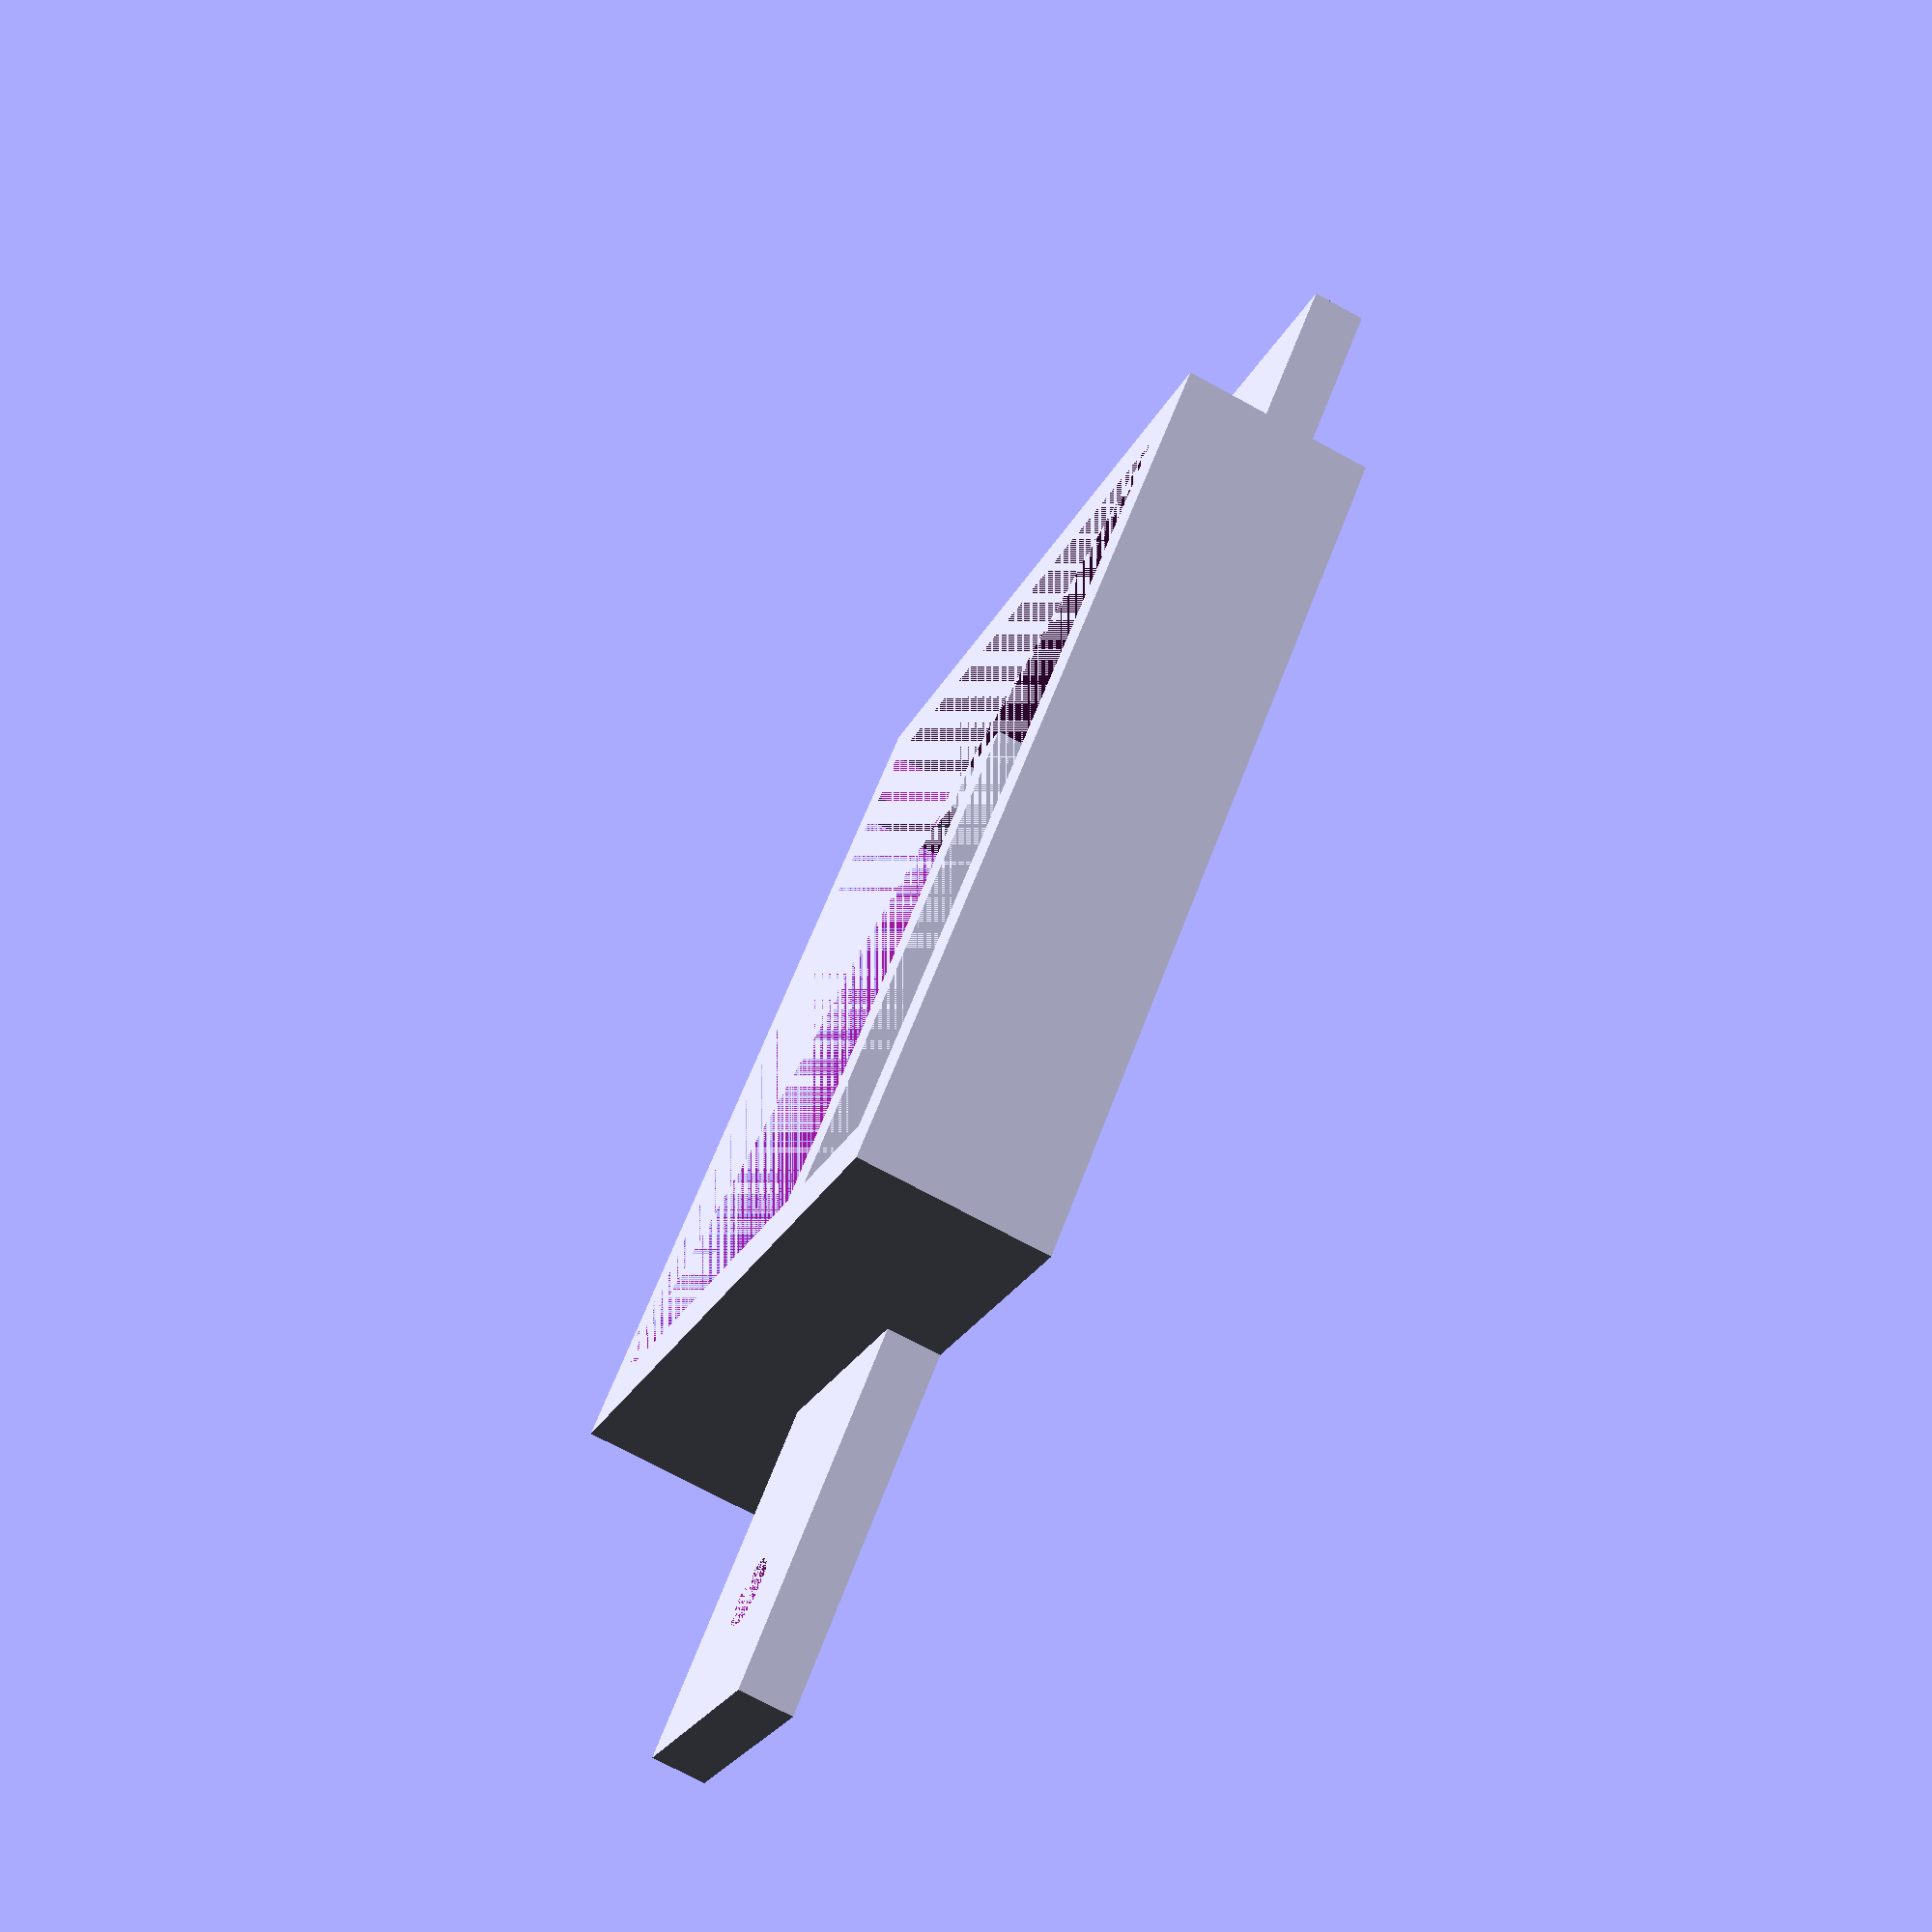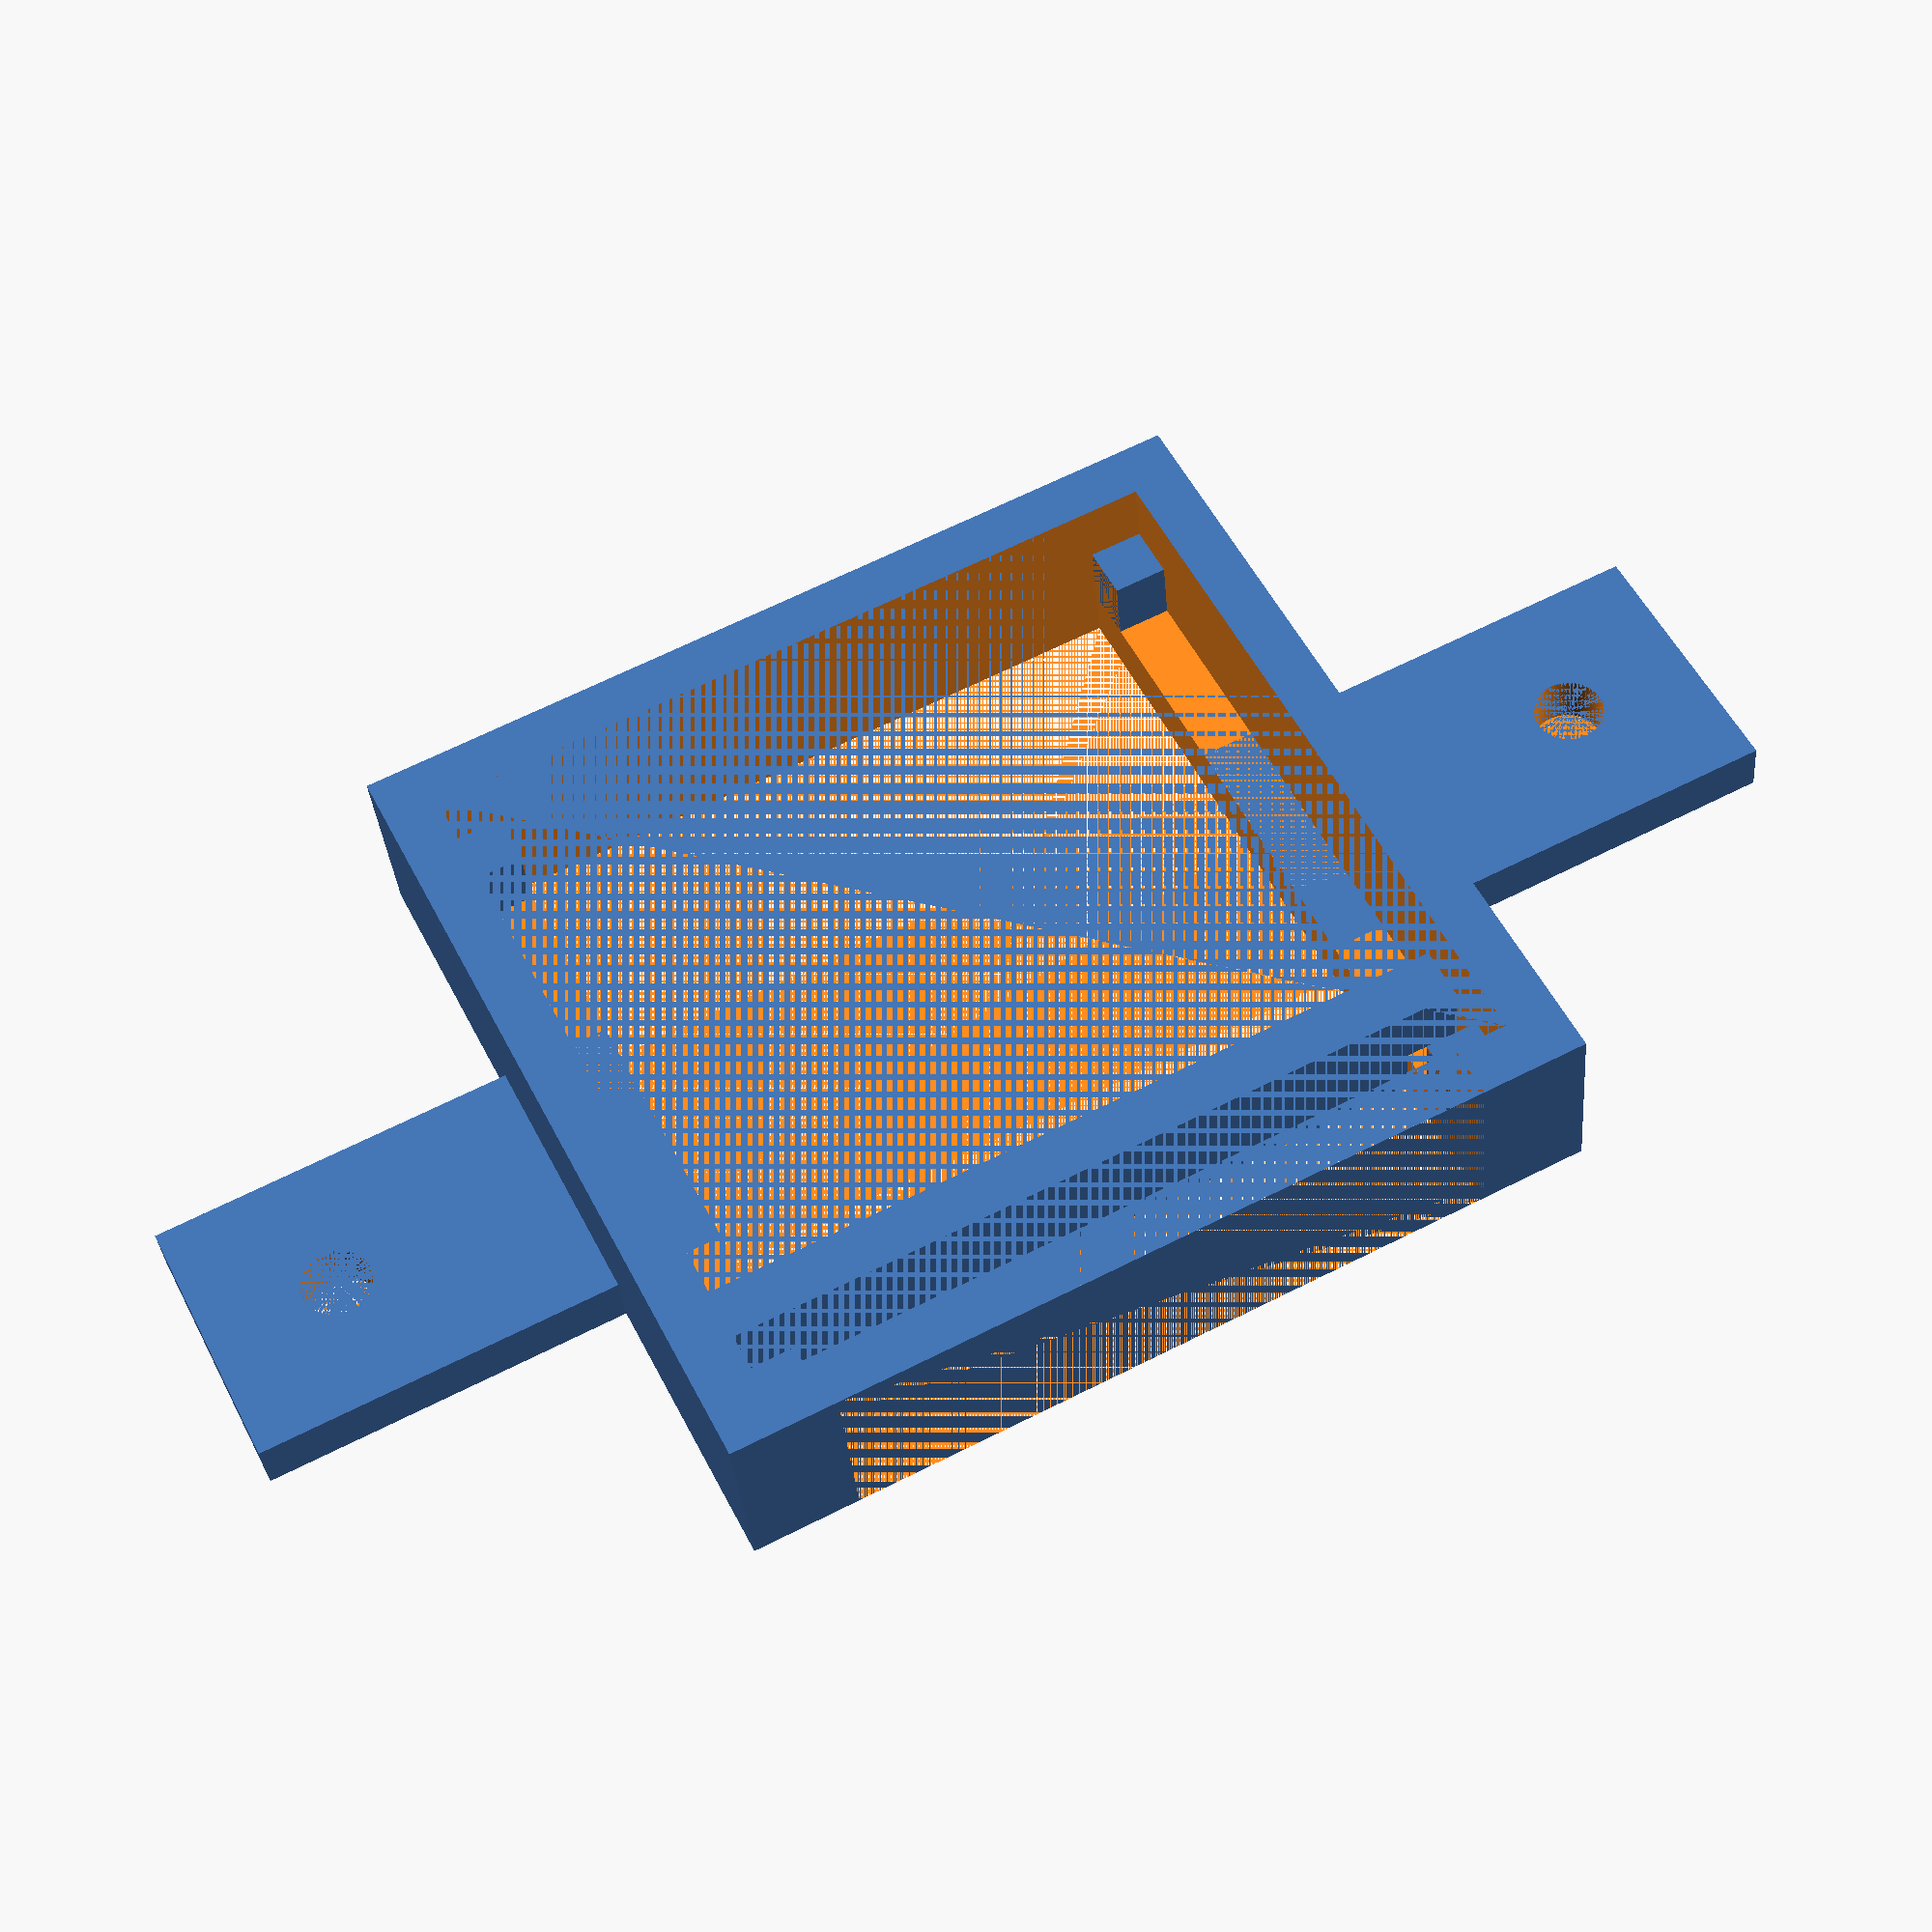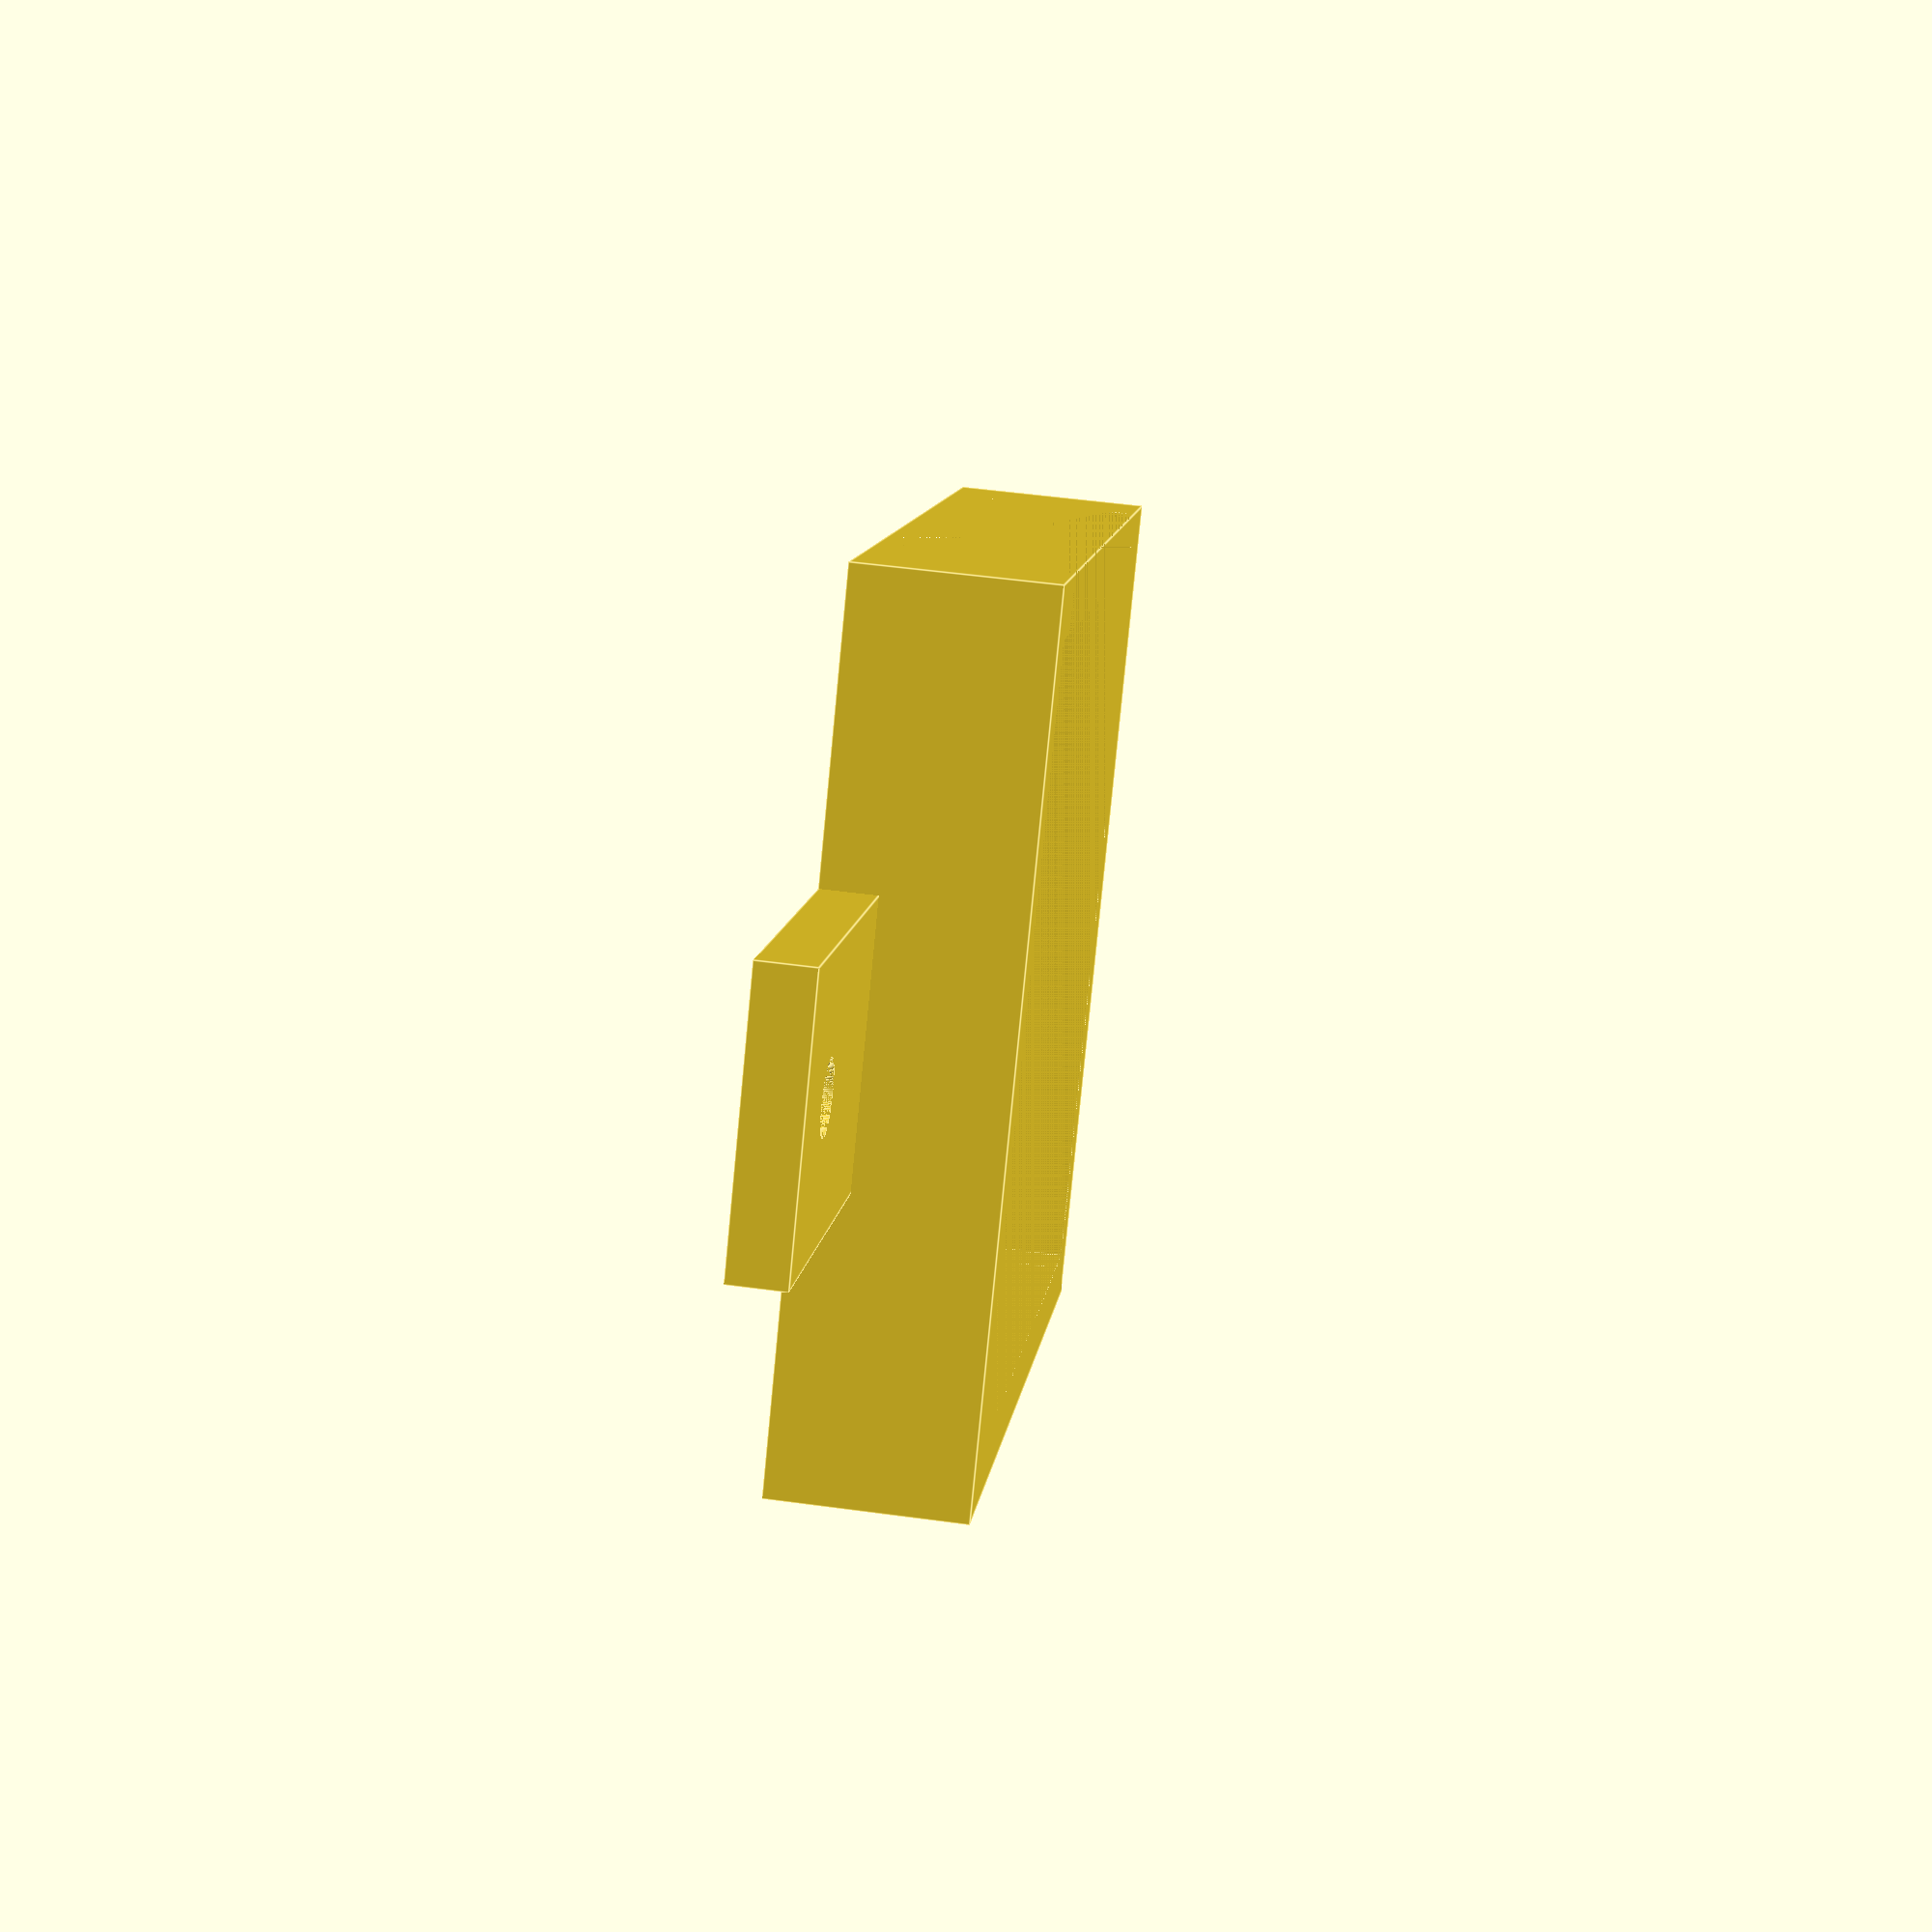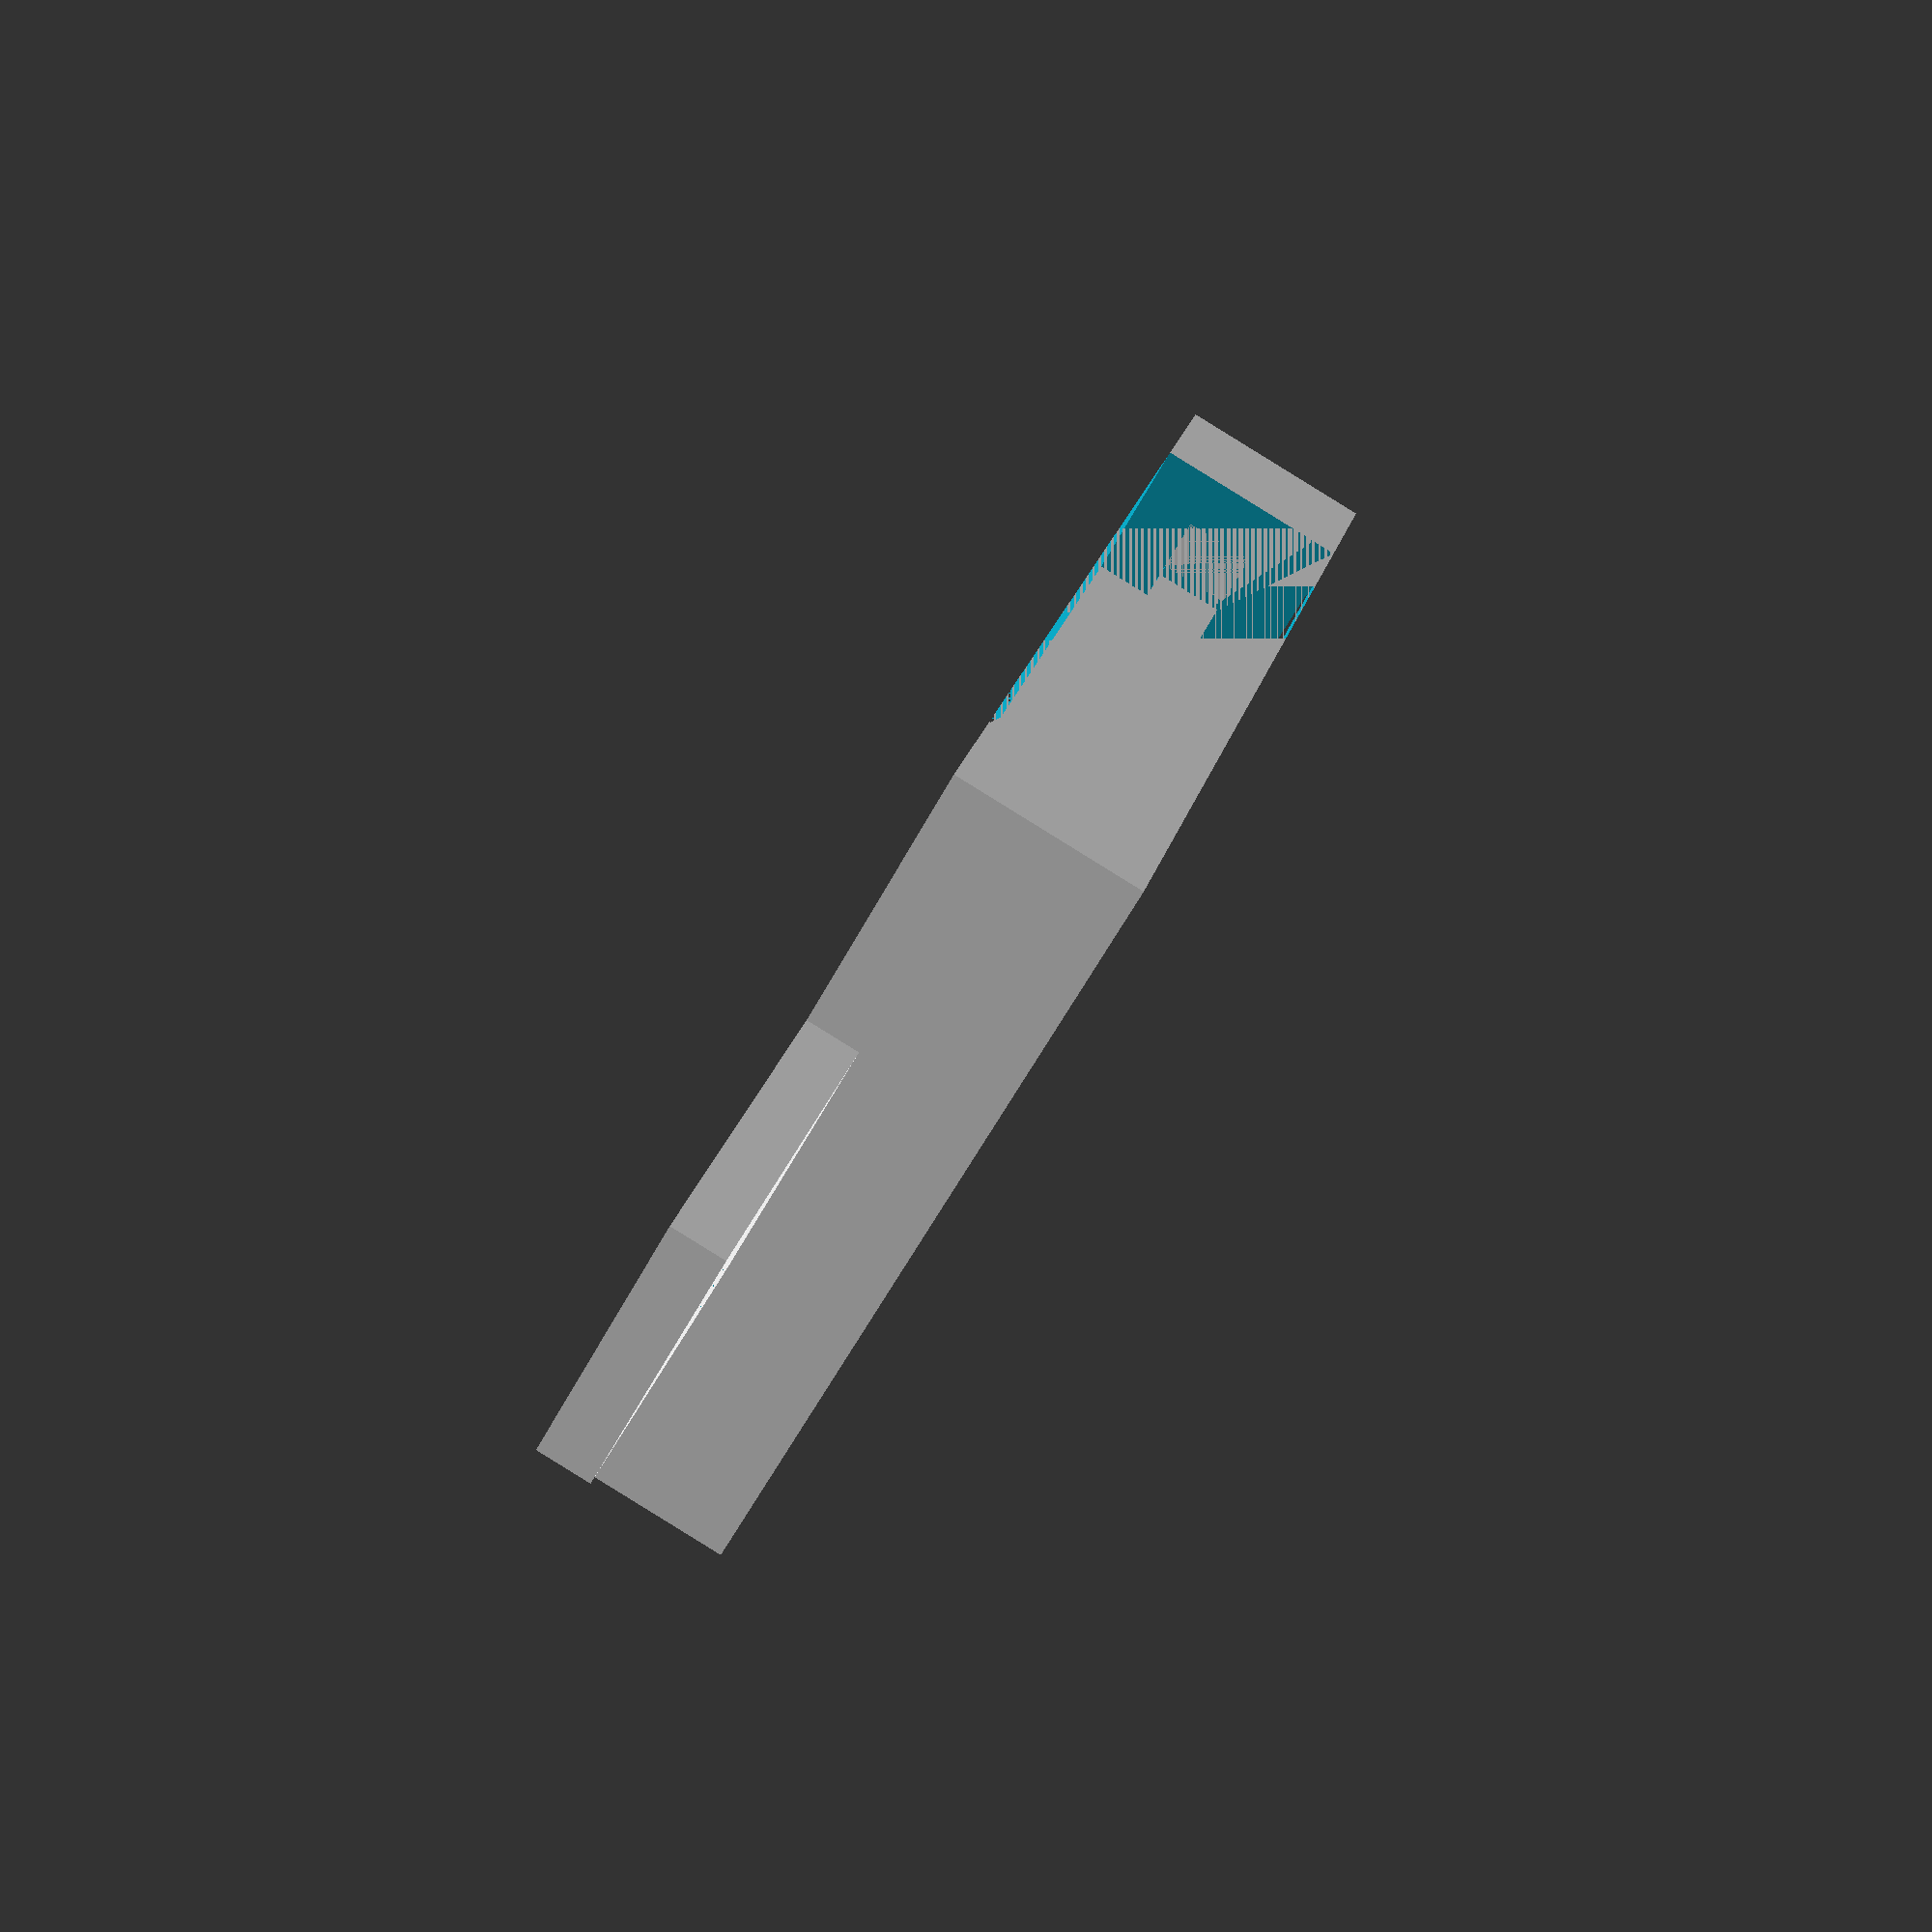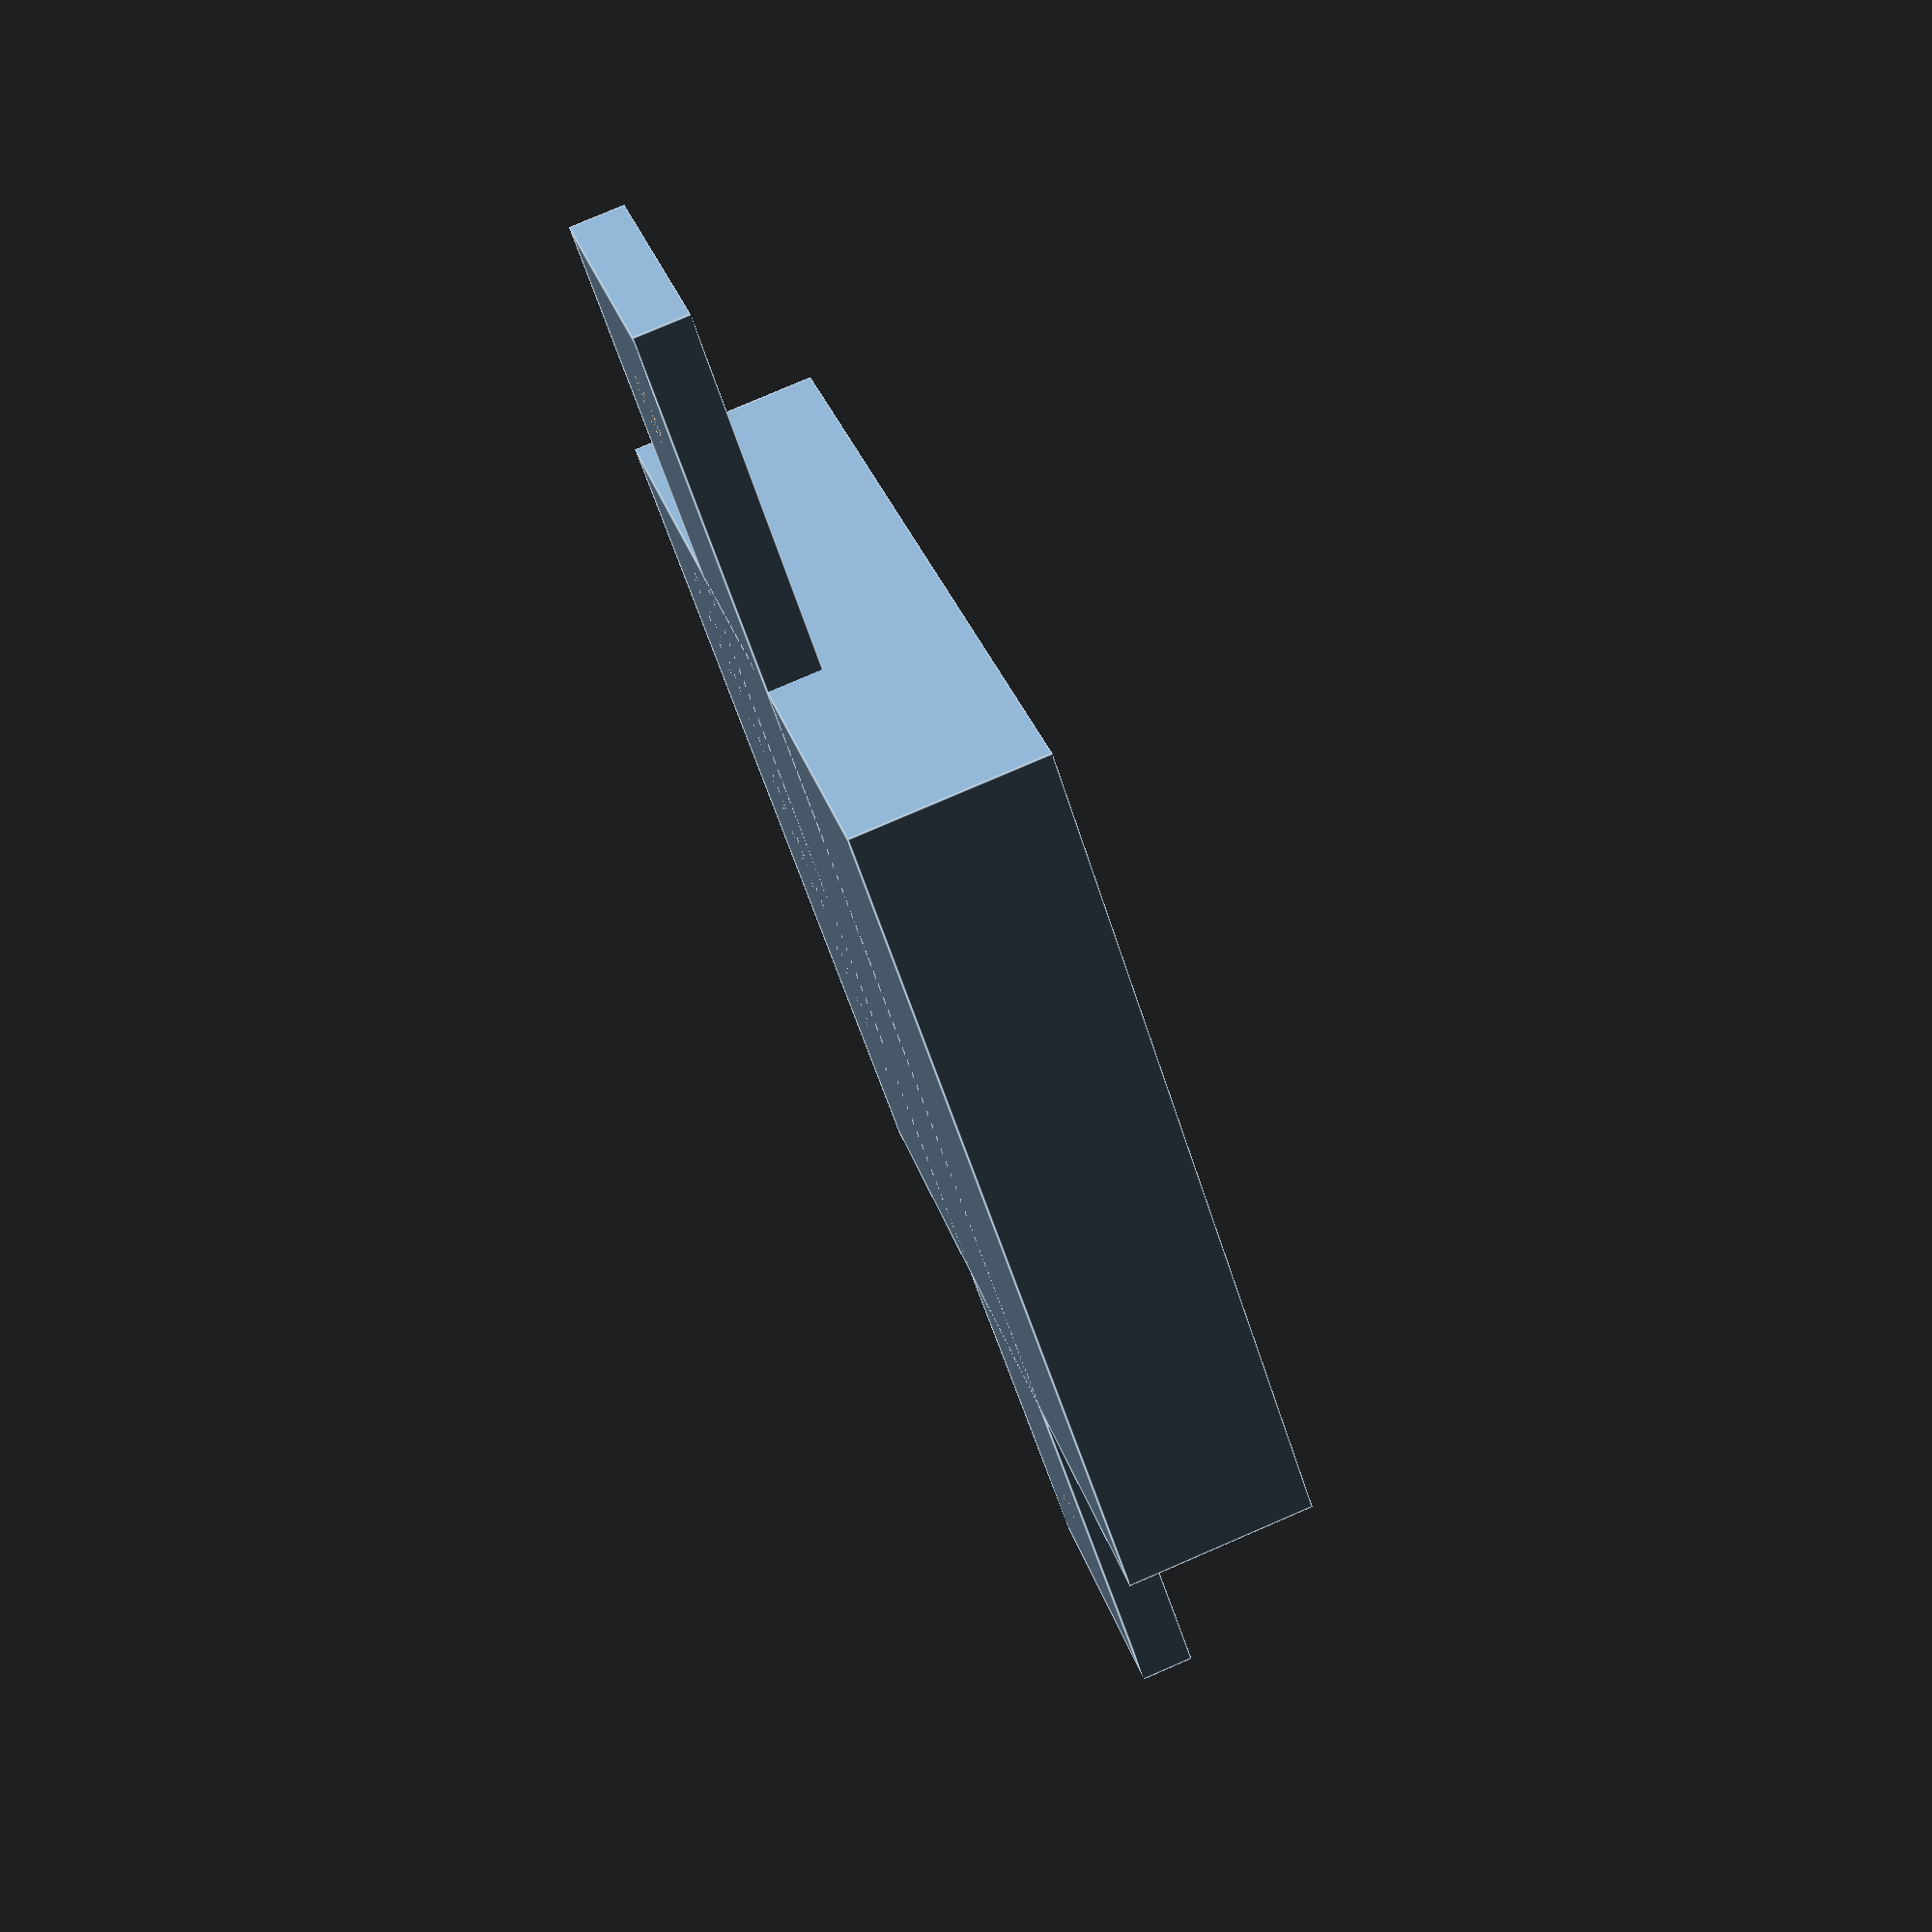
<openscad>
//$fn=50;
$fn=150;

module case(
bottomThickness,
wallThickness,
// inner size
width,
depth,
height
) {
  difference() {
    minkowski() {
      cube([width,depth,height]);
      cylinder(r=2,h=bottomThickness);
    }
    translate([0,0,bottomThickness]) {
      cube([width,depth,height]);
    };
  }
}

/*
slotted hole
*/
module slottedHole(action="all", diameter=6, length=10, height=1, border=2, angle=0) {
  rotate(a=angle) {
    if (action=="all") {
    difference() {
      slottedHoleBase(diameter+2*border, length, height);
      slottedHoleBase(diameter, length, height);
    };
};
    if (action=="add") {
      slottedHoleBase(diameter+2*border, length, height);
    };
    if (action=="remove") {
      slottedHoleBase(diameter, length, height);
    };
  };
};

module slottedHoleBase(diameter=5, length=10, height=1) {
  cylinder(r=diameter/2, h=height);
  translate([-diameter/2, 0, 0]) {
    cube([diameter, length, height]);
  };
  translate([0, length, 0]) {
    cylinder(r=diameter/2, h=height);
  };    
};

module plate(width, depth, bottomThickness=2, elbow) {
  cube([width, depth, bottomThickness]);
  translate([0, depth/2, 0]) {
    resize(newsize=[2*elbow, depth, bottomThickness]) {
      cylinder(r=depth/2, h=bottomThickness);
    };
  };
  translate([width, depth/2, 0]) {
    resize(newsize=[2*elbow, depth, bottomThickness]) {
      cylinder(r=depth/2, h=bottomThickness);
    };
  };
};

module bottomplate(width,depth,bottomThickness=2) {    
  difference() {
    union() {
      plate(width=width, depth=depth, bottomThickness=2, elbow=19);
      installationHoles(action="add", width=width, depth=depth);
    };
    installationHoles(action="remove", width=width, depth=depth);
  };
  screwBoltCase(width,depth,bottomThickness);
  translate([50, 2, 2]) {
    screwBoltRelais();
  };
  translate([50, 2, 2]) {
    pcbSupport();
  };
  translate([0, 0, 2]) {
    cableEntry();
  };
};

module installationHoles(action="all", width, depth) {
  holeDiameter=4;
  holeLength=10;
  holeHeight=4;
  holeBorder=2;
  xdif=holeDiameter/2+holeBorder;

  // bottom left
  translate([-xdif, 6, 0]) {
  slottedHole(action=action, diameter=holeDiameter, length=holeLength, height=holeHeight, border=holeBorder, angle=30);
  };
  // top left
  translate([-xdif, depth-6, 0]) {
  slottedHole(action=action, diameter=holeDiameter, length=holeLength, height=holeHeight, border=holeBorder, angle=180-30);
  };
  // bottom right
  translate([width+xdif, 6, 0]) {
  slottedHole(action=action, diameter=holeDiameter, length=holeLength, height=holeHeight, border=holeBorder, angle=-30);
  };
  // top right
  translate([width+xdif, depth-6, 0]) {
  slottedHole(action=action, diameter=holeDiameter, length=holeLength, height=holeHeight, border=holeBorder, angle=180+30);
  };
  // middle left
  translate([-xdif, (depth/2)-holeLength/2, 0]) {
  slottedHole(action=action, diameter=holeDiameter, length=holeLength, height=holeHeight, border=holeBorder, angle=0);
  };
  // middle right
  translate([width+xdif, (depth/2)-holeLength/2, 0]) {
  slottedHole(action=action, diameter=holeDiameter, length=holeLength, height=holeHeight, border=holeBorder, angle=0);
  };
};

module screwBoltCase(width, depth, bottomThickness) {
  diameterBolt=10;
  diameterScrew=2.2;
  height=20;
  xdif=diameterBolt/2+9;
  translate([-xdif, depth/2, 0]) {
    screwBolt(diameterBolt=diameterBolt, diameterScrew=diameterScrew, height=height);
  };  
  translate([xdif+width, depth/2, 0]) {
    screwBolt(diameterBolt=diameterBolt, diameterScrew=diameterScrew, height=height);
  };  
};

module screwGap(action="add", diameterBolt, diameterScrew, height) {
  diffH=5;
  if (action=="add") {
    difference() {
      cylinder(r=diameterBolt/2, h=height);
      translate([0,0,height-diffH]) {
        cylinder(r=3, h=diffH);
      };
      cylinder(r=diameterScrew/2, h=height-diffH);
    };
  };
  if (action=="remove") {
    cylinder(r=diameterBolt/2, h=height);
  };
};

/*
* heightTop - height of case top
*/
module screwGapCase(action="add", width, depth, heightTop) {
  diameterBolt=10;
  diameterScrew=2.2;
  height=heightTop+3;
  xdif=diameterBolt/2+9;
  
  translate([-xdif, depth/2, 0]) {
    screwGap(action=action, diameterBolt=diameterBolt, diameterScrew=diameterScrew, height=height);
  };  
  translate([xdif+width, depth/2, 0]) {
    screwGap(action=action, diameterBolt=diameterBolt,diameterScrew=diameterScrew, height=height);
  };
};

module screwBoltRelais() {
  diameterBolt=8;
  diameterScrew=2.2;
  height=5;
     
  zz=25.4; // Zoll

  // set position with origin pcb
  translate([.2*zz, .95*zz, 0]) {
  translate([0, 0, 0]) {
    screwBolt(diameterBolt=diameterBolt, diameterScrew=diameterScrew, height=height);
  };
  translate([1.925*zz, 0, 0]) {
    screwBolt(diameterBolt=diameterBolt, diameterScrew=diameterScrew, height=height);
  };
  translate([0, .55*zz, 0]) {
    screwBolt(diameterBolt=diameterBolt, diameterScrew=diameterScrew, height=height);
  };
  translate([1.925*zz, .55*zz, 0]) {
    screwBolt(diameterBolt=diameterBolt, diameterScrew=diameterScrew, height=height);
  };
  };
};

module pcbSupport() {
  h=5;
  translate([8, 10, 0]) {
    cube([6,4,h]);
  };
  translate([10, 53, 0]) {
    cube([70,3,h]);
  };
  translate([68, 8, 0]) {
    cube([5,2,h]);
  };
  translate([73, 20, 0]) {
    cube([2,6,h]);
  };
};

module cableEntry() {
  diameterScrew=2.2;
  depth=60;
  h=5;
  translate([0, 0, 0]) {
    cube([3,depth,h+2]);
  };
  translate([50-3, 0, 0]) {
    cube([3,depth,h+2]);
  };
  for(i = [0:2]) {
    translate([3, i*25, 0]) {
    difference() {
      cube([44, 10, h]);
      for(i = [1:4]) {
        translate([i*10-3, 5, 0]) {
          cylinder(r=diameterScrew/2, h=5);
        };
      };
    };
    };
  };
};

module cableMount() {
  gap=0.2;
    
  wThick = 2; // wall thickness
  cableGapW = 44-2*gap;
  cableGapD = wThick;
  cableGapH = 20;
  cableDiameter = 10;
  bottomHeight = 1;
  screwDiameter = 2.3;

  difference() {
  union() {
  // entry wall
  translate([0, 0, bottomHeight]) {
    cube([cableGapW, cableGapD, cableGapH]);
  };

  // plate
  translate([0,0+gap,bottomHeight]) {
    cube([cableGapW,60-2*gap,wThick]);
  };
  // bottom plate 1
  translate([0,10+gap,0]) {
    cube([cableGapW,15-2*gap,bottomHeight]);
  };
  // bottom plate 2
  translate([0,10+15+10+gap,0]) {
    cube([cableGapW,15-2*gap,bottomHeight]);
  };

  translate([0,10,bottomHeight+wThick]) {
  cableClamp(
    cableDiameter=6,
    screwDiameter=2.3,
    screwDistance=11,
    width=16,
    depth=4,
    height=7,
    ingress=1);
  };
  
  translate([11-gap,14,bottomHeight+wThick]) {
  cableClamp(
    cableDiameter=8,
    screwDiameter=2.3,
    screwDistance=13,
    width=18,
    depth=4,
    height=7,
    ingress=1);
  };
  
  translate([cableGapW-20,10,bottomHeight+wThick]) {
  cableClamp(
    cableDiameter=10,
    screwDiameter=2.3,
    screwDistance=15,
    width=20,
    depth=4,
    height=7,
    ingress=1);
  };
  }; // end union
  
  // left cable
  translate([8,0,wThick+bottomHeight+cableDiameter/2+1]) {
    rotate([-90,0,0]) {
       cylinder(h=cableGapD, r=cableDiameter/2);
    };
  };
  // middle cable
  translate([20-gap,0,wThick+bottomHeight+cableDiameter/2+1]) {
    rotate([-90,0,0]) {
       cylinder(h=cableGapD, r=cableDiameter/2);
    };
  };
  // right cable
  translate([cableGapW-10,0,wThick+bottomHeight+cableDiameter/2+1]) {
    rotate([-90,0,0]) {
       cylinder(h=cableGapD, r=cableDiameter/2);
    };
  };
  
  // holes for screws
  for(i = [0:2]) {
    translate([0-gap, i*25, bottomHeight]) {
      for(i = [1:4]) {
        translate([i*10-3, 5, 0]) {
          cylinder(r=(screwDiameter+.3)/2, h=wThick);
        };
      };
    };
  };
  
  }; // end difference
};

module screwBolt(diameterBolt, diameterScrew, height) {
  difference() {
    cylinder(r=diameterBolt/2, h= height);
    cylinder(r=diameterScrew/2, h= height);
  };
};

/*
* Mittelteil
*/
module bodyMiddle(width, depth, height, innerheight) {
  wThick = 2; // wall thickness
  gap = 0.15;

  cableGapW = 44;
  cableGapD = wThick;
  cableGapH = 20;
    
  difference() {
    plate(width, depth+2*wThick+2*gap, height, 19+wThick+gap);
    translate([0, wThick, 0]) {
      plate(width, depth+2*gap, innerheight, 19+gap);
    };
    translate([3, 0, 5]) {
      cube([cableGapW, cableGapD, cableGapH]);
    };
  };
};

module displayCover() {
  dispWidth = 28.6;
  dispDepth = 27.4;
  dispHeight = 5;
  thick = 2;
  screwDist = 50;
  screwDepth = 10;
  
  // body  
  difference() {
    translate([-thick, -thick, 0]) {
      cube([dispWidth+2*thick, dispDepth+2*thick, dispHeight+thick]);
    };
    translate([dispWidth/2-(dispWidth-2*thick)/2, -thick, 0]) {
      cube([dispWidth-2*thick, dispDepth+2*thick, dispHeight+thick]);      
    };
    translate([0, 0, thick]) {
      cube([dispWidth, dispDepth, dispHeight]);
    };
  };
  // display support 2.2
  translate([0, 0, thick]) {
    cube([thick, thick, thick+.5]);
  };
  translate([dispWidth-thick, 0, thick]) {
    cube([thick, thick, thick+.5]);
  };
  translate([0, dispDepth-thick, thick]) {
    cube([thick, thick, thick+.5]);
  };
  translate([dispWidth-thick, dispDepth-thick, thick]) {
    cube([thick, thick, thick+.5]);
  };
  // screw support
  difference() {
    translate([dispWidth/2-(screwDist+screwDepth)/2,   dispDepth/2-(screwDepth)/2, 0]) {
      cube([screwDist+screwDepth, screwDepth, thick]);
    };
    translate([dispWidth/2-screwDist/2,   dispDepth/2, 0]) {
      cylinder(r=2.6/2, h=thick);
    };
    translate([dispWidth/2+screwDist/2,   dispDepth/2, 0]) {
      cylinder(r=2.6/2, h=thick);
    };
  };
};

module displayCover2() {
  dispWidth = 28.6;
  dispDepth = 27.4;
  dispHeight = 5;
  thick = 2;
  screwDist = 50;
  screwDepth = 10;
  
  // body  
  difference() {
    translate([-thick, -thick, 0]) {
      cube([dispWidth+2*thick, dispDepth+2*thick, dispHeight+thick]);
    };
    translate([dispWidth/2-(dispWidth-2*thick)/2, -thick, 0]) {
      cube([dispWidth-2*thick, dispDepth+thick, dispHeight+thick]);      
    };
    translate([0, 0, thick]) {
      cube([dispWidth, dispDepth, dispHeight]);
    };
  };
  translate([0, dispDepth+thick-26, 0]) {
    cube([dispWidth, thick, thick+thick+.5]);
  };
  // display support 2.2
  translate([0, 0, thick]) {
    cube([thick, thick, thick+.5]);
  };
  translate([dispWidth-thick, 0, thick]) {
    cube([thick, thick, thick+.5]);
  };
  translate([0, dispDepth-thick, thick]) {
    cube([thick, thick, thick+.5]);
  };
  translate([dispWidth-thick, dispDepth-thick, thick]) {
    cube([thick, thick, thick+.5]);
  };
  // screw support
  difference() {
    translate([dispWidth/2-(screwDist+screwDepth)/2,   dispDepth/2-(screwDepth)/2, 0]) {
      cube([screwDist+screwDepth, screwDepth, thick]);
    };
    translate([dispWidth/2-(dispWidth-2*thick)/2, -thick, 0]) {
      cube([dispWidth-2*thick, dispDepth+thick, dispHeight+thick]);
    };
    translate([dispWidth/2-screwDist/2,   dispDepth/2, 0]) {
      cylinder(r=2.6/2, h=thick);
    };
    translate([dispWidth/2+screwDist/2,   dispDepth/2, 0]) {
      cylinder(r=2.6/2, h=thick);
    };
  };
};

/*
* visible Display 33.6 x 17.3
*/
module displayMount(width, depth) {
  mWidth = width;
  mDepth = depth;
  mHeight = 2;
  mockWidth = 5;
  mockWidth2 = 17; // with holes
  mockBottomWidth2 = 5; // bottom part of mock with holes
  mockDepth = 11;
  mockGap = 24;
  mockGap2 = 1.5; // depth bottom top
  diameterHole = 2.6;
  mockHeight = 1.6;

  // base
  difference() {
    cube([mWidth, mDepth, mHeight]);
    // top
    for(i = [0:(mWidth/20)+1]) {
      translate([i*20-10, 0, 0]){
        cube([13, mockGap2, mHeight]);
      };
    };
    translate([0, 0, mockHeight]){
      cube([mWidth, mockGap2, mHeight-mockHeight]);
    };
    // bottom
    for(i = [0:(mWidth/20)+1]) {
      translate([i*20-10, mDepth-mockGap2, 0]){
        cube([13, mockGap2, mHeight]);
      };
    };
    translate([0, mDepth-mockGap2, mockHeight]){
      cube([mWidth, mockGap2, mHeight-mockHeight]);
    };
    // low ground for display
    translate([width/2, depth/2, mHeight/2+.5]){
    translate([0, -(25-32/2), 0]){
      cube([34, 32, mHeight-.5], center=true);
    };
    // visible Display
    translate([0, -(25-32/2)-(27.4/2-(4+14.8/2)), -.5]){
      cube([25.6, 14.8, 2], center=true);      
    };
    // screw Display cover
    translate([0, -(25-32/2), 0]){
      cube([60, 10, mHeight-.5], center=true);
    };
    // buttons
    translate([0, 14, 0]){
      cube([58, 22, mHeight-.5], center=true);      
    };
    };
  };
  
  // screw Display cover
  translate([width/2, depth/2, .5]){
    // Display
    translate([20, -(25-32/2)-5, 0]){
      difference() {
        cube([10, 10, 5], center=false);
        translate([5,5,0]) {
        cylinder(r=2.3/2, h=5);
      };
      };
    };
    translate([-30, -(25-32/2)-5, 0]){
      difference() {
        cube([10, 10, 5], center=false);
        translate([5,5,0]) {
        cylinder(r=2.3/2, h=5);
      };
      };
    };
    // Buttons
    translate([58.4/2-10/2, 1, 0]){
      difference() {
        cube([10, 10, 9], center=false);
        translate([5,5,0]) {
        cylinder(r=2.3/2, h=9);
      };
      };
    };
    translate([-58.4/2-10/2, 1, 0]){
      difference() {
        cube([10, 10, 9], center=false);
        translate([5,5,0]) {
        cylinder(r=2.3/2, h=9);
      };
      };
    };
  };

  // display cubes
  translate([width/2, depth/2-(25-32/2), .5]){
    translate([28.6/2-2, 27.4/2-2, 0]){
      cube([2, 2, 1.6], center=false);
    };
    translate([-28.6/2, 27.4/2-2, 0]){
      cube([2, 2, 1.6], center=false);
    };
    translate([28.6/2-2, -27.4/2, 0]){
      cube([2, 2, 1.6], center=false);
    };
    translate([-28.6/2, -27.4/2, 0]){
      cube([2, 2, 1.6], center=false);
    };
  };

  // right mock (no screws)
  // first
  translate([-mockWidth, mDepth/2+(mockGap/4+mockGap/2), 0]) {
    cube([mockWidth, mDepth/2-(mockGap/4+mockGap/2)-mockGap2, mHeight]);
  };
  // middle
  translate([-mockWidth, mDepth/2-mockDepth/2, 0]) {
    cube([mockWidth, mockDepth, mHeight]);
  };
  // last
  translate([-mockWidth, mockGap2, 0]) {
    cube([mockWidth, mDepth/2-(mockGap/4+mockGap/2)-mockGap2, mHeight]);
  };

  // left mock (with screw holes)
  translate([mWidth-mockWidth, 0, mHeight]) {
    difference() {
      translate([0, 2, 0]) {
        cube([mockWidth+mockWidth2, mDepth-4, mHeight]);
      };
      // first hole
      translate([mockWidth+mockWidth2-mockBottomWidth2/2, mDepth/2-mockGap, 0]) {
        cylinder(r=diameterHole/2, h=mHeight);
      };
      // middle hole
      translate([mockWidth+mockWidth2-mockBottomWidth2/2, mDepth/2, 0]) {
        cylinder(r=diameterHole/2, h=mHeight);
      };
      // last hole
      translate([mockWidth+mockWidth2-mockBottomWidth2/2, mDepth/2+mockGap, 0]) {
        cylinder(r=diameterHole/2, h=mHeight);
      };
    };
  };
  
  // todo:
  // display gap
  // display distance bolt  
  // display screw bolt
  // button screw bolt

  // back cover for display
};

module uiMountHolder(displayW, displayD, gap) {
  thick = 2; // holder thickness (top / bottom)
  thick2 = 5; // holder thickness (left / right)
  height = 6; // general height
  dist2glass = 2.5;
  diameterScrew=2.2;
  
  // top
  translate([0, displayD+gap-thick, -height]) {
    difference() {
      cube([displayW, thick, height-dist2glass]);
      for(i = [0:displayW/20]) {
        translate([i*20, 0, 0]){
          cube([10, thick, height-dist2glass]);
        };
      };
    };
  };
  // bottom
  translate([0, -gap, -height]) {
    difference() {
      cube([displayW, thick, height-dist2glass]);
      for(i = [0:displayW/20]) {
        translate([i*20, 0, 0]){
          cube([10, thick, height-dist2glass]);
        };
      };
    };
  };
  // left
  translate([-(thick2+10), -gap, -dist2glass]) {
    difference() {
      cube([thick2, displayD+2*gap, dist2glass]);
      for(i = [0:displayD/24]) {
        translate([thick2/2, i*24+6+gap, 0]) {
          cylinder(r=diameterScrew/2, h=dist2glass);
        };
      };
      for(i = [0:displayD/24-1]) {
        translate([0, i*24+12+gap, 0]){
          cube([thick2, 12, dist2glass]);
        };
      };
    };
  };
  // right
  translate([displayW, -gap, -height]) {
    difference() {
      cube([thick2, displayD+2*gap, height]);
      for(i = [0:displayD/24]) {
        translate([0, i*24+gap, height-dist2glass]){
          cube([thick2, 12, dist2glass]);
        };
      };
    };
  };
};

/*
* body
* body border
* screw holes
* display gap
* ui mount
*/
module bodyTop(width, depth, height){
  wThick1 = 2; // wall thickness
  wThick2 = 1.5; // border wall thickness
  gap = 0.15;
  borderH = 3; // border outer height
  borderInnerH = 8; // border inner height
  heightBody = height+borderH;

  displayW = 96; // display width
  displayD = 56; // display depth
  displayB = 2; // display border

  // body + border
  difference() {
    // body
    plate(width, depth+2*wThick1+2*gap, heightBody, 19+wThick1+gap);
    // inner gap
    translate([0, wThick1+wThick2, 0]) {
      plate(width, depth+2*gap-2*wThick2, heightBody-wThick1, 19+gap-wThick2);   
    };
    // inner border gap
    translate([0, wThick1, borderInnerH]) {
      plate(width, depth+2*gap, heightBody-(borderInnerH+wThick1), 19+gap);
    };
    // outer border gap
    difference() {
      plate(width, depth+2*wThick1+2*gap, borderH, 19+wThick1+gap);
      translate([0, wThick1, 0]) {
        plate(width, depth+2*gap, borderH, 19+gap);
      };
    };
    // display gap, smaller gap
    translate([width/2-displayW/2, wThick1+gap+displayB, heightBody-wThick1]) {
        cube([displayW, displayD, wThick1]);
    };
    // display gap, bigger gap
    translate([width/2-(displayW+2*displayB)/2, wThick1, heightBody-wThick1]) {
        cube([(displayW+2*displayB), (displayD+2*displayB)+2*gap, wThick1-.5]);
    };
    // screw holes remove
    translate([0, wThick1+gap, 0]) {
      screwGapCase(action="remove", width=width, depth=depth, heightTop=height);
    };
  };
  // screw holes add
  translate([0, wThick1+gap, 0]) {
    screwGapCase(action="add", width=width, depth=depth, heightTop=height);
  };
  // ui mount holder
  translate([width/2-(displayW+2*displayB)/2, wThick1+gap, heightBody-wThick1]) {
    uiMountHolder(displayW=displayW+2*displayB, displayD=displayD+2*displayB, gap=gap);
  };
};

module cableClamp(
cableDiameter,
screwDiameter,
screwDistance,
width,
depth,
height,
ingress=0 // ingress of cable - 0 .. half cable
) {
    if (cableDiameter==undef) {
        echo("cableDiameter is not set.");
        cableDiameter=10;
    };
    if (screwDiameter==undef) echo("screwDiameter is not set.");
    screwDistance= (screwDistance==undef) ? 2*cableDiameter:screwDistance;
    width= (width==undef) ? 3*cableDiameter : width;
    depth= (depth==undef) ? 2*screwDiameter : depth;
    height= (height==undef) ? .75*cableDiameter : height;
    
    difference() {
        // body
        cube([width,depth,height]);
        
        // cable
		rotate([90,0,0]) {
        translate([width/2,height-ingress,-depth]) {
            cylinder(h=depth, r=cableDiameter/2);
        };
        };
        // cable bay
        translate([width/2-cableDiameter/2,0,height-ingress]) {
            cube([cableDiameter,depth,ingress]);
        };
        // right screw
        translate([width/2+screwDistance/2,depth/2,0]) {
            cylinder(h=height, r=screwDiameter/2);
        };
        // left screw
        translate([width/2-screwDistance/2,depth/2,0]) {
            cylinder(h=height, r=screwDiameter/2);
        };
    };
};

module cableClamp1() {
  cableClamp(
    cableDiameter=6,
    screwDiameter=2.3,
    screwDistance=11,
    width=16,
    depth=4,
    height=5,
    ingress=-1);
};
  
module cableClamp2() {
  cableClamp(
    cableDiameter=8,
    screwDiameter=2.3,
    screwDistance=13,
    width=18,
    depth=4,
    height=5,
    ingress=-1);
};
  
module cableClamp3() {
  cableClamp(
    cableDiameter=10,
    screwDiameter=2.3,
    screwDistance=15,
    width=20,
    depth=4,
    height=5,
    ingress=-1);
};


module main() {
width = 85+50;
depth = 60;
height = 40;
wallThickness = 2;

bottom = false;
middle = false;
top = false;
uiMount = false;
displayCover = false;
displayCover2 = false;
cableMount = false;
//
//bottom = true;
//middle = true;
//top = true;
//uiMount = true;
//displayCover = true;
displayCover2 = true;
//cableMount = true;
//cableClamp1();
//cableClamp2();
//cableClamp3();

// bottom
if (bottom) {
bottomplate(width=width, depth=depth);
};

// middle
if (middle) {
translate([0, -depth-10, 0]) {
  bodyMiddle(width=width, depth=depth, height=30, innerheight=30);
};
};

// UI-Mount
if (uiMount) {
translate([-130, 0, 0]) {
  displayMount(width=98, depth=58);
};
};

// Display Cover
if (displayCover2) {
translate([-130, 70, 0]) {
  displayCover2();
};
};

// Display Cover
if (displayCover) {
translate([-130, 70, 0]) {
  displayCover();
};
};

// Cable-Mount
if (cableMount) {
translate([0, 70, 0]) {
  cableMount();
};
};

// top
if (top) {
translate([-190, -depth-10, 0]) {
  bodyTop(width=width, depth=depth, height=15);
};
};

//slottedHole(diameter=4, length=10, height=4, border=2, angle=0);
//case(bottomThickness=2,wallThickness=2,width=width,depth=depth,height=height);
};

main();
</openscad>
<views>
elev=252.1 azim=315.9 roll=118.6 proj=p view=solid
elev=213.9 azim=153.4 roll=175.3 proj=p view=wireframe
elev=309.2 azim=220.6 roll=278.5 proj=p view=edges
elev=89.9 azim=58.7 roll=238.3 proj=p view=solid
elev=100.7 azim=137.1 roll=293.3 proj=p view=edges
</views>
